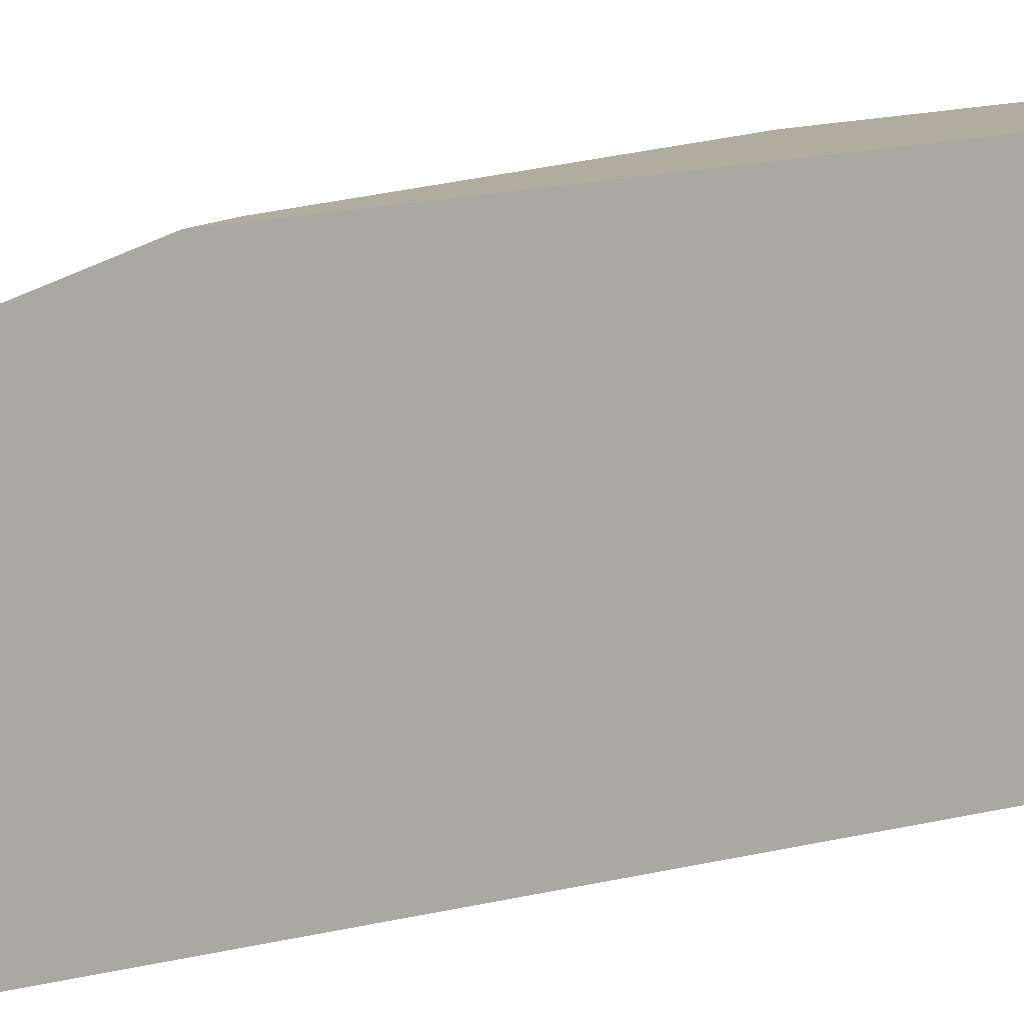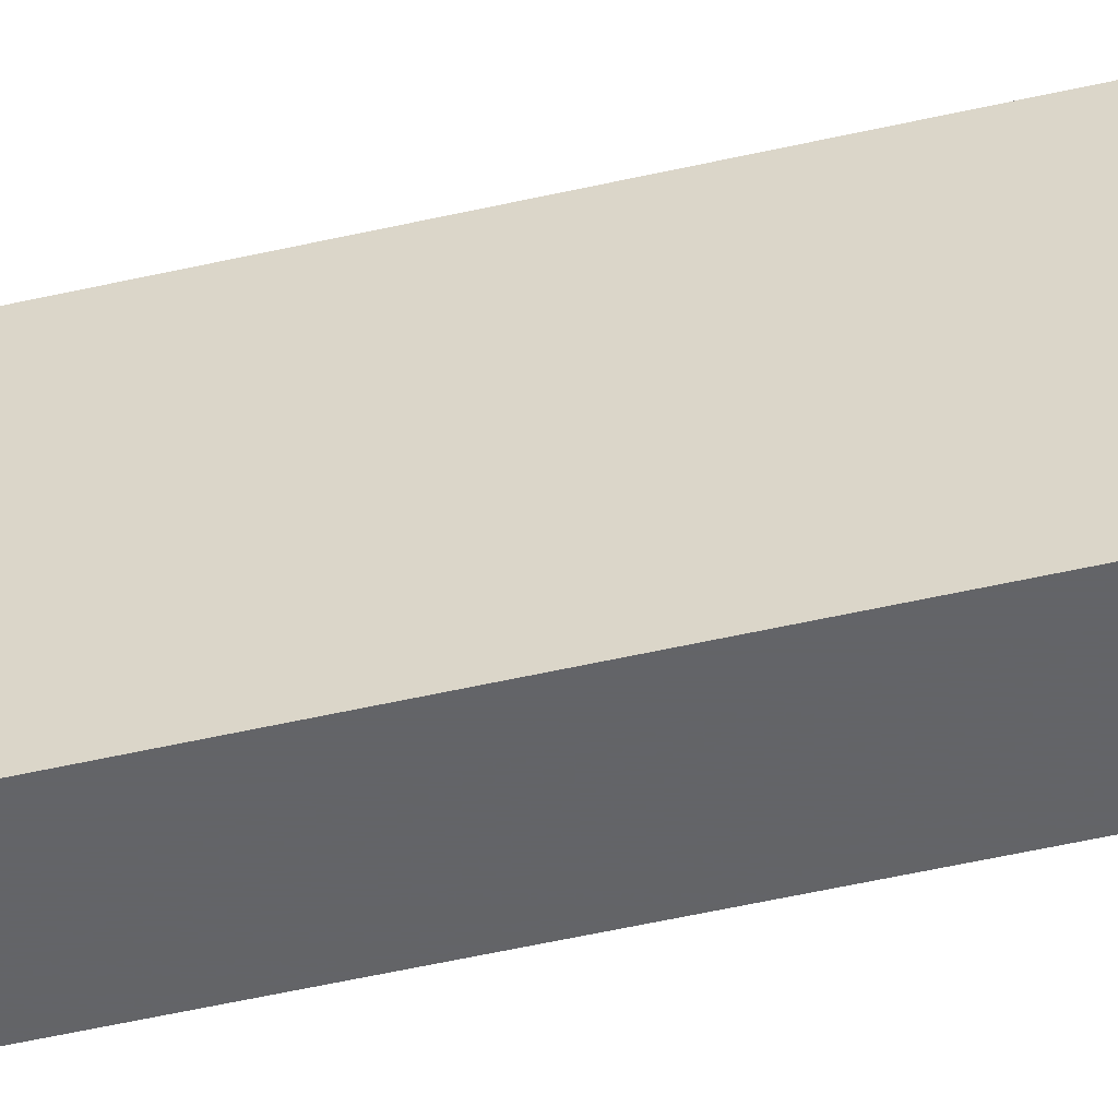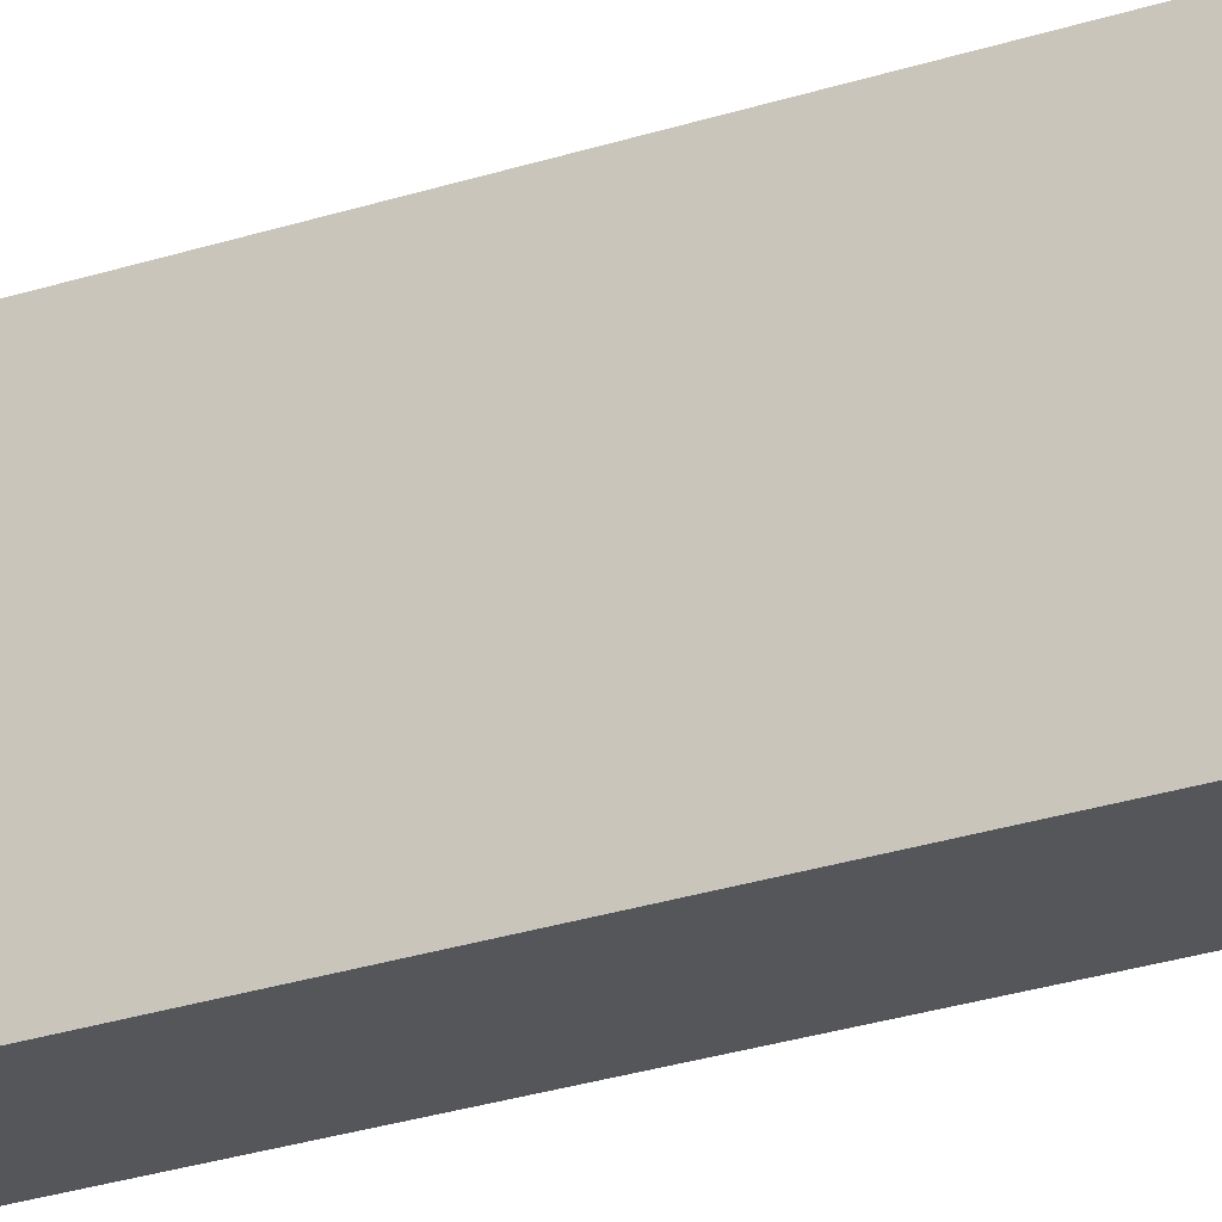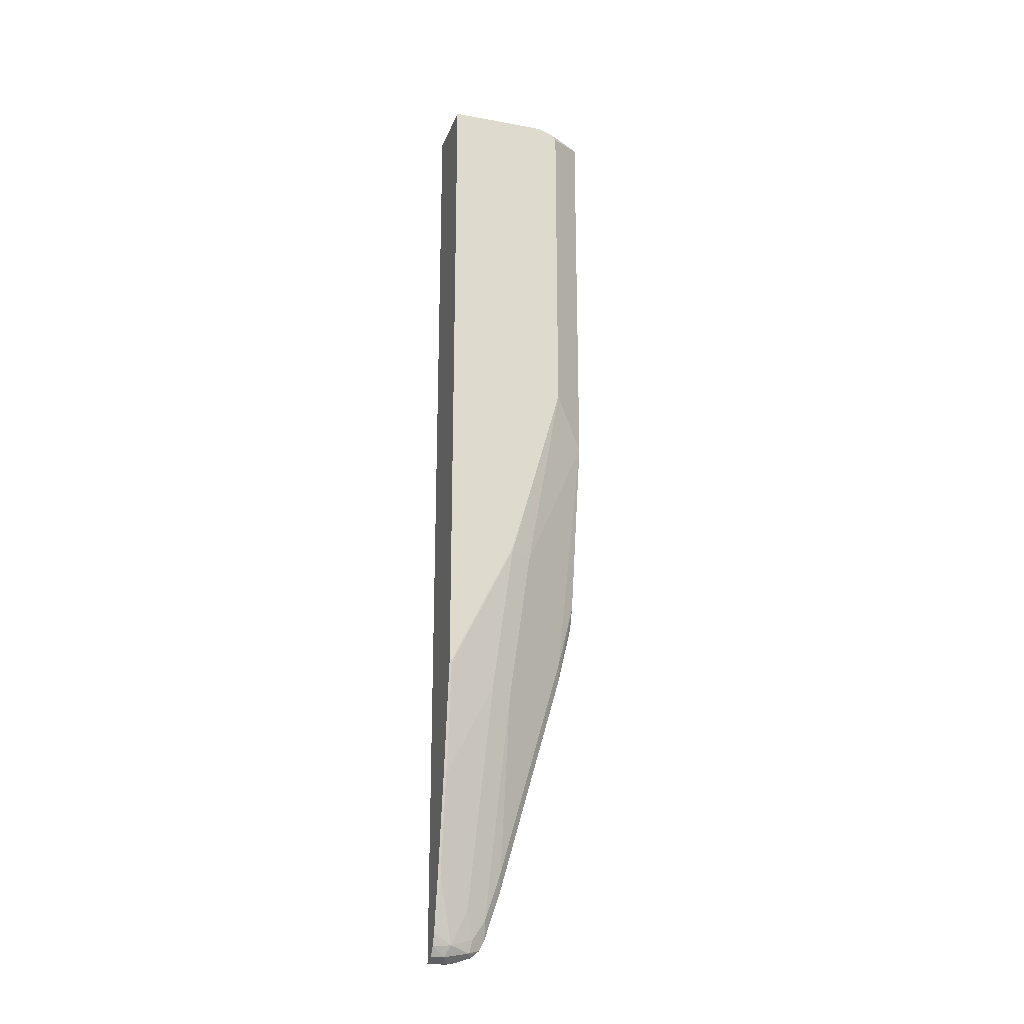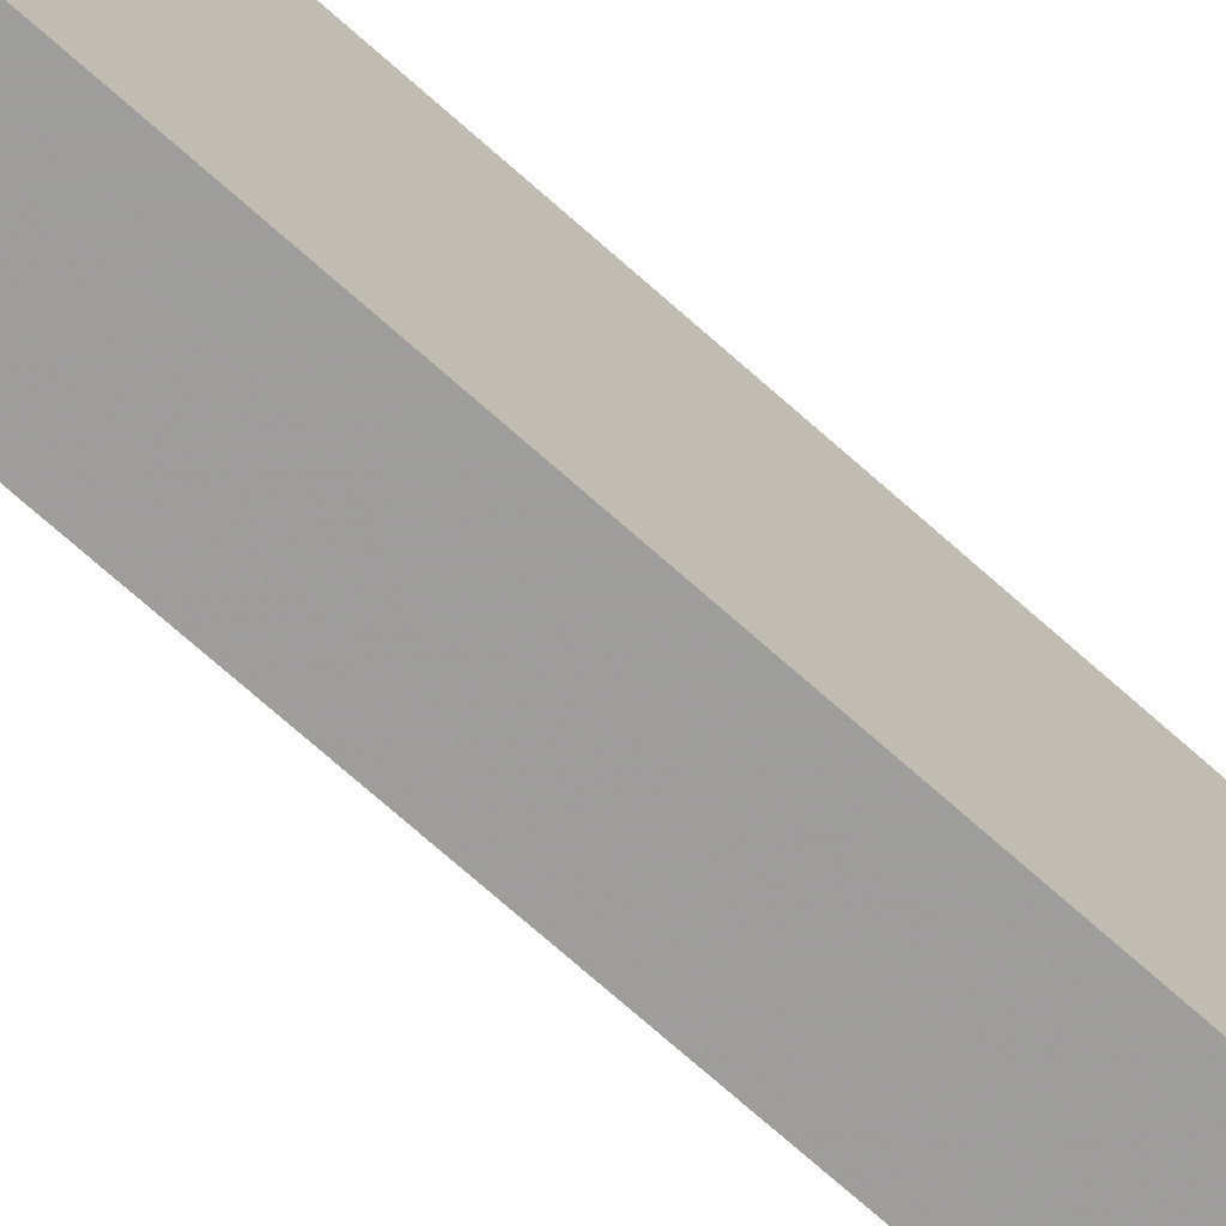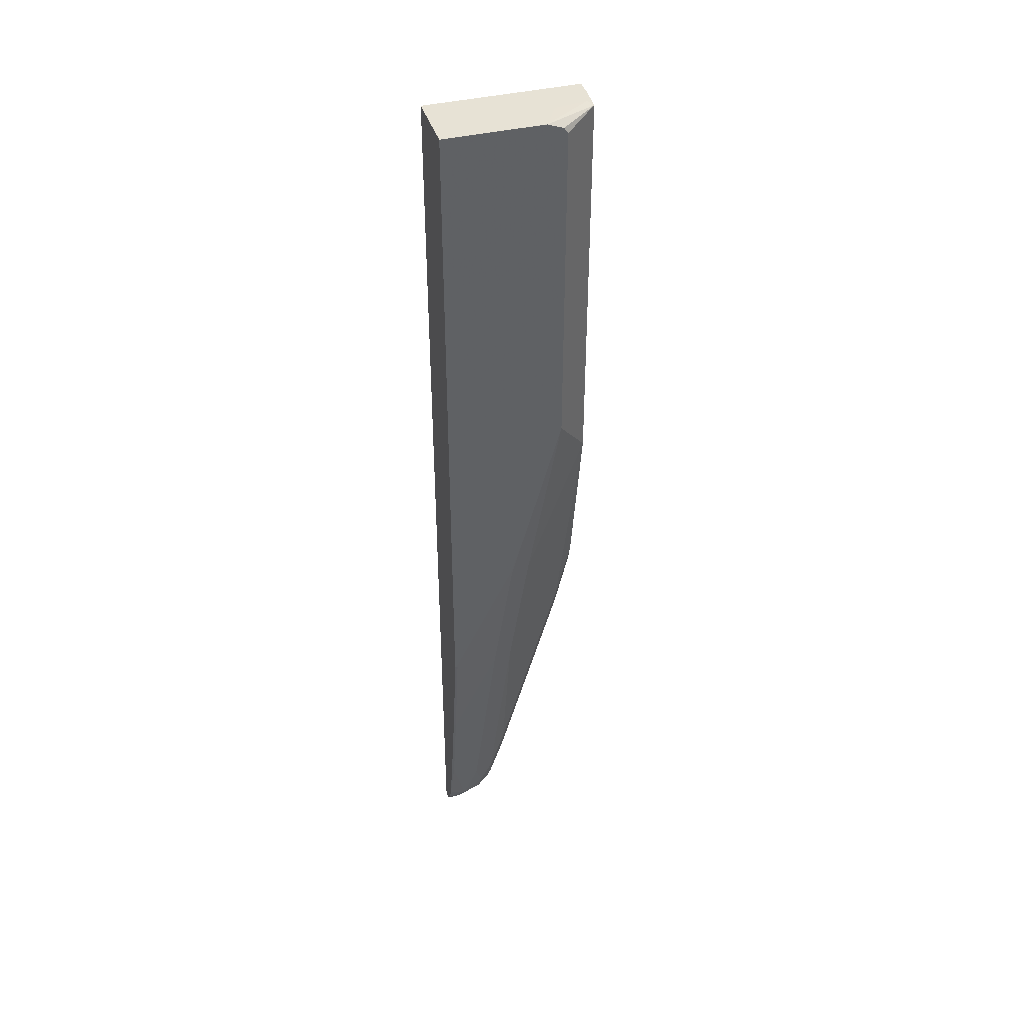
<metadata>
{"format":"obj","ext":"obj","renderer":"f3d","projection":"perspective","resolution":1024,"background":"white","views":[{"elev":10.1,"azim":50.3,"up":"+Z"},{"elev":-51.3,"azim":104.1,"up":"+Z"},{"elev":-25.2,"azim":118.6,"up":"+Z"},{"elev":-22.4,"azim":-107.4,"up":"+Y"},{"elev":-70.7,"azim":48.1,"up":"+Z"},{"elev":40.5,"azim":-106.5,"up":"+Y"}]}
</metadata>
<code>
v -0.4737 -0.4722 0.1325
v -0.4402 -0.6904 0.1325
v -0.4571 -0.589 0.1325
v -0.4396 -0.6932 0.1353
v -0.4283 -0.7496 0.1325
v -0.4042 0.2197 0.1325
v -0.4737 0.2196 0.1325
v -0.4737 -0.1434 0.2577
v -0.4737 -0.259 0.2252
v -0.4622 -0.3438 0.2254
v -0.4734 -0.3381 0.2029
v -0.4737 -0.3369 0.2017
v -0.4734 -0.4734 0.1353
v -0.4737 -0.4722 0.1341
v -0.4565 -0.5918 0.1353
v -0.4227 -0.727 0.1691
v -0.4227 -0.7608 0.1522
v -0.4143 -0.7524 0.1775
v -0.4114 -0.7665 0.1747
v -0.4171 -0.7721 0.1465
v -0.4241 -0.7623 0.1325
v -0.4171 -0.7721 0.1325
v -0.4042 -0.7777 0.1325
v -0.4058 -0.7777 0.1325
v -0.4058 -0.7777 0.1522
v -0.4042 -0.7777 0.1522
v -0.4042 -0.7761 0.1603
v -0.4042 -0.7701 0.1784
v -0.4042 -0.7511 0.1933
v -0.4042 -0.7625 0.1876
v -0.4114 -0.7327 0.1916
v -0.4042 -0.7005 0.2102
v -0.4114 -0.6819 0.2086
v -0.4042 -0.4638 0.2778
v -0.4042 -0.3999 0.2928
v -0.4116 -0.3773 0.2928
v -0.4114 -0.4452 0.2762
v -0.4449 -0.1933 0.2928
v -0.4449 0.2171 0.2928
v -0.4453 -0.4959 0.2085
v -0.4565 -0.4903 0.186
v -0.4737 0.2075 0.2577
v -0.4737 0.2198 0.2029
v -0.4737 0.2196 0.237
v -0.4734 0.2198 0.2367
v -0.4737 0.2135 0.2534
v -0.4396 0.2197 0.2874
v -0.4449 0.2198 0.2536
v -0.4737 0.2198 0.1325
v -0.4042 0.2197 0.2928
v -0.4227 0.2197 0.2928
f 40 41 31
f 13 15 11
f 18 31 16
f 41 16 31
f 41 15 16
f 41 11 15
f 41 10 11
f 42 8 39
f 40 10 41
f 40 31 33
f 10 38 8
f 33 34 37
f 33 37 10
f 10 37 38
f 38 39 8
f 38 35 39
f 36 35 38
f 36 38 37
f 36 37 34
f 36 34 35
f 42 43 8
f 40 33 10
f 44 43 42
f 25 20 22
f 44 39 45
f 34 29 35
f 5 6 23
f 29 23 35
f 35 23 6
f 51 50 48
f 51 48 47
f 51 47 39
f 51 39 50
f 39 35 50
f 50 35 6
f 44 45 43
f 50 6 48
f 49 6 7
f 8 49 7
f 43 49 8
f 43 48 49
f 45 48 43
f 45 47 48
f 45 39 47
f 46 44 42
f 46 42 39
f 46 39 44
f 49 48 6
f 32 29 34
f 30 31 18
f 32 33 31
f 17 16 4
f 4 16 15
f 4 15 3
f 12 9 1
f 14 12 1
f 14 1 3
f 14 3 15
f 14 15 13
f 14 13 12
f 12 13 11
f 12 11 9
f 9 11 10
f 9 10 8
f 9 8 1
f 1 8 7
f 2 1 7
f 2 7 6
f 2 6 5
f 2 5 4
f 2 4 3
f 2 3 1
f 17 19 18
f 17 20 19
f 17 18 16
f 21 22 20
f 32 31 29
f 30 29 31
f 32 34 33
f 30 18 19
f 30 19 28
f 30 28 29
f 28 23 29
f 26 23 28
f 21 20 17
f 27 28 19
f 27 19 20
f 27 26 28
f 27 25 26
f 26 25 23
f 24 23 25
f 24 25 22
f 24 22 23
f 22 5 23
f 17 4 5
f 21 17 5
f 21 5 22
f 27 20 25

</code>
